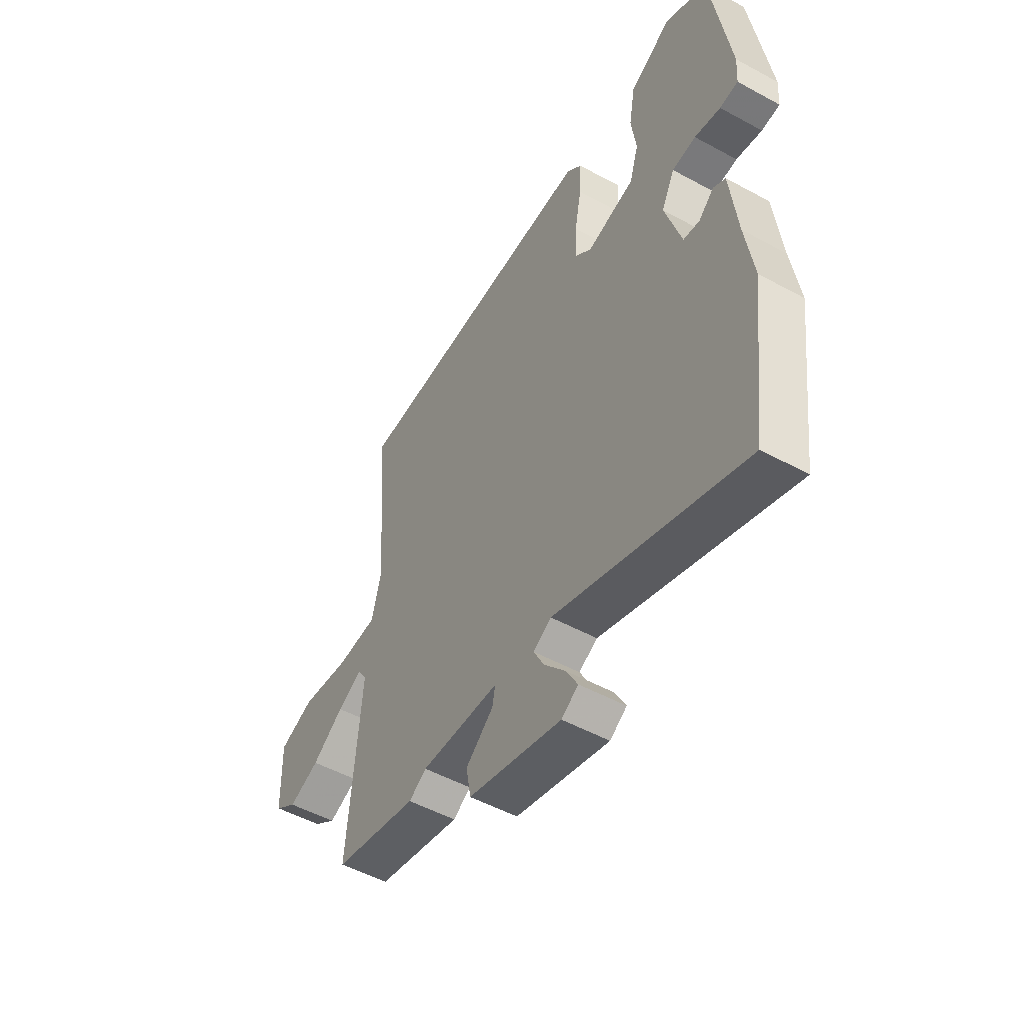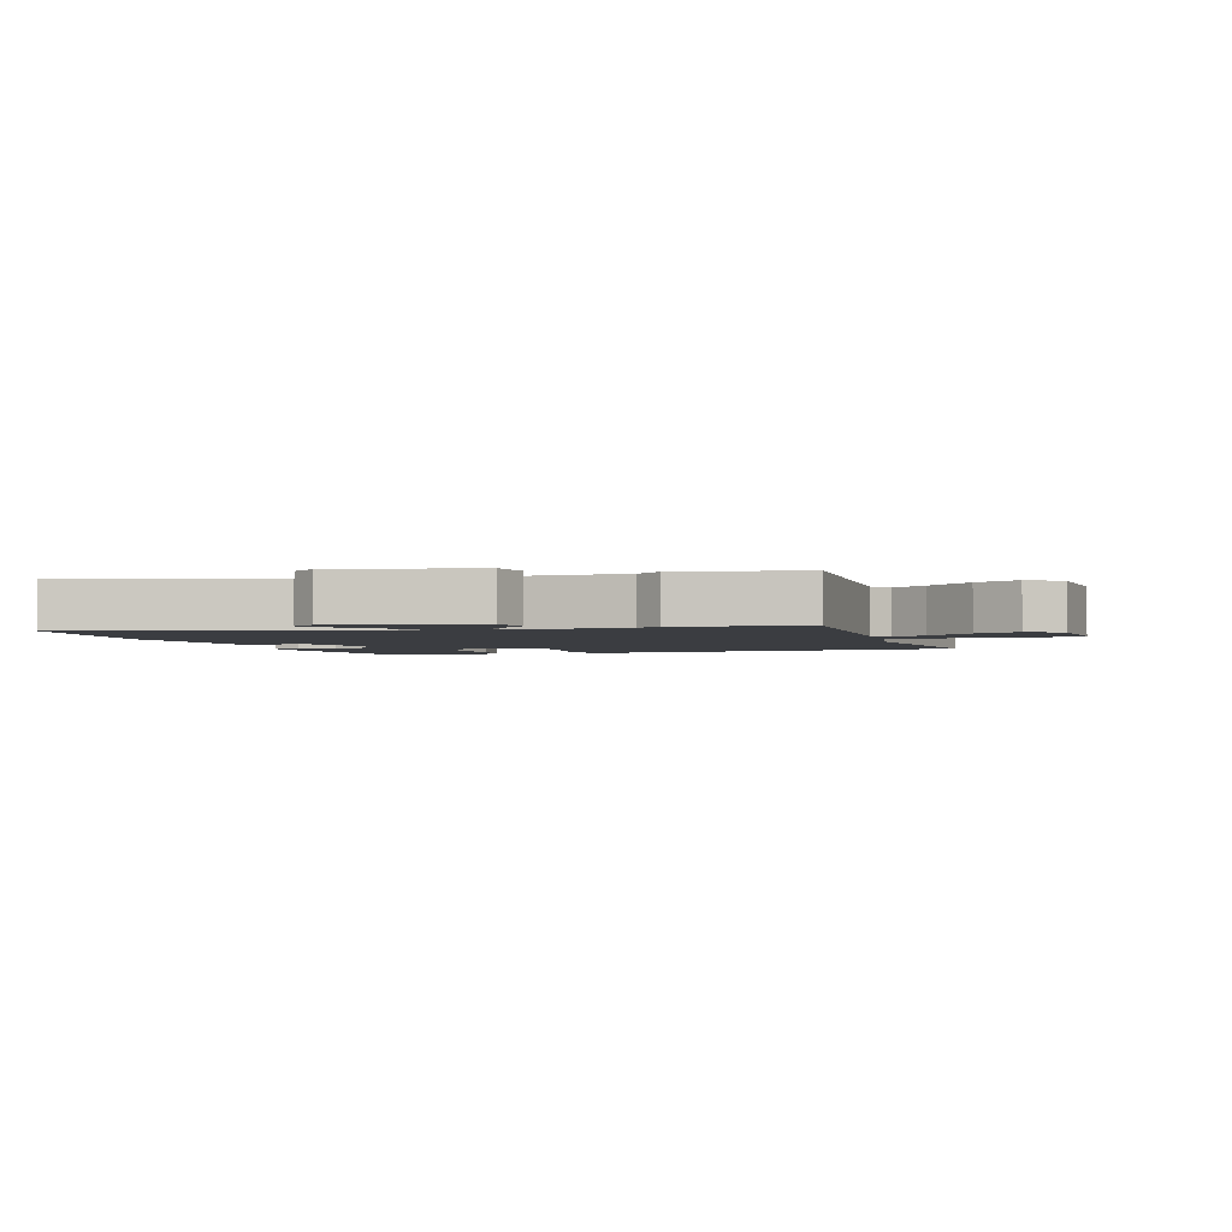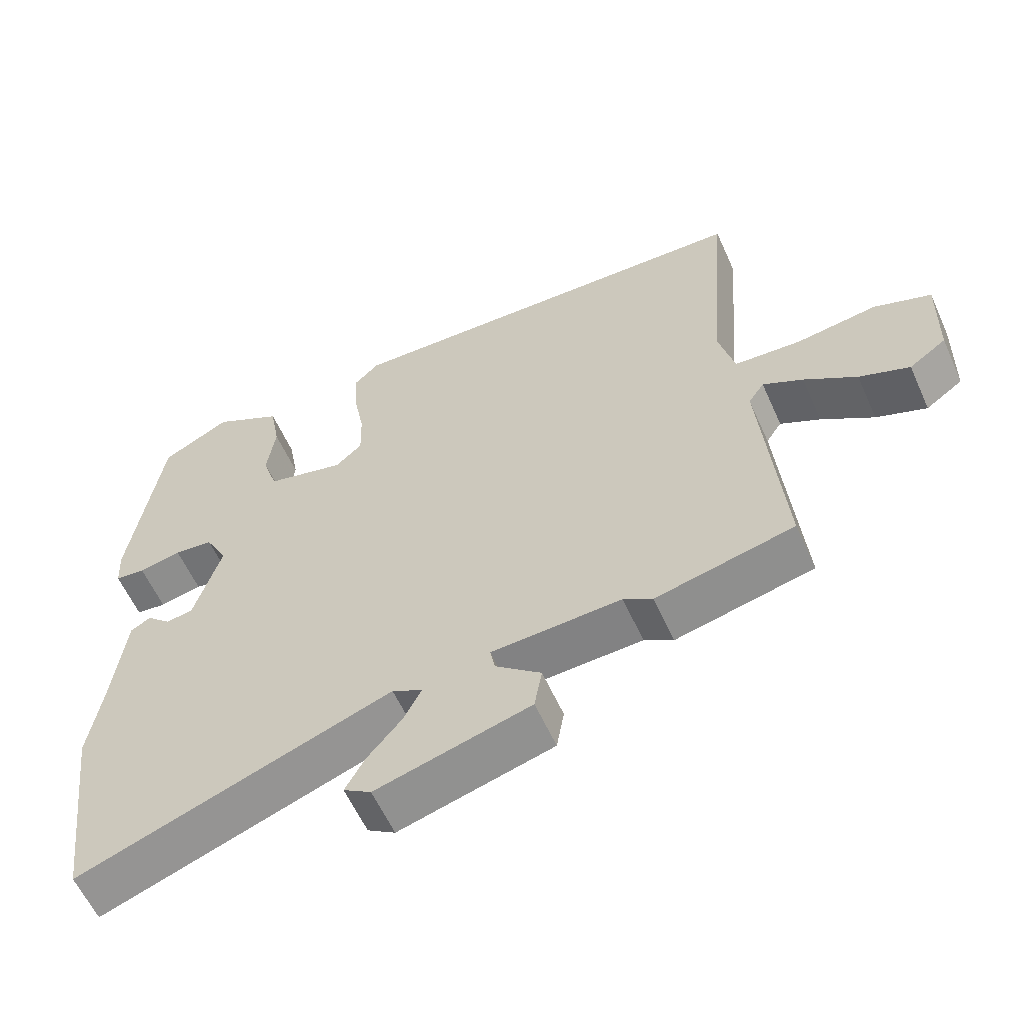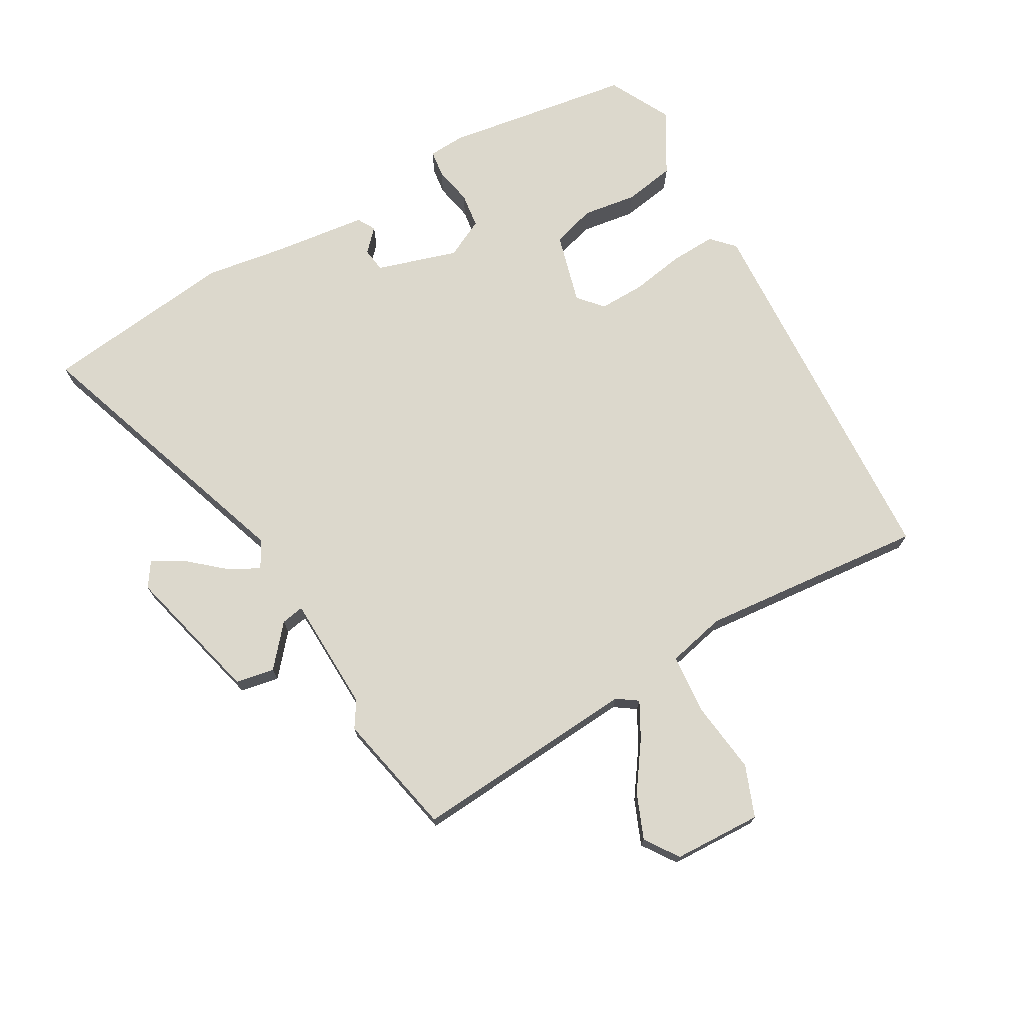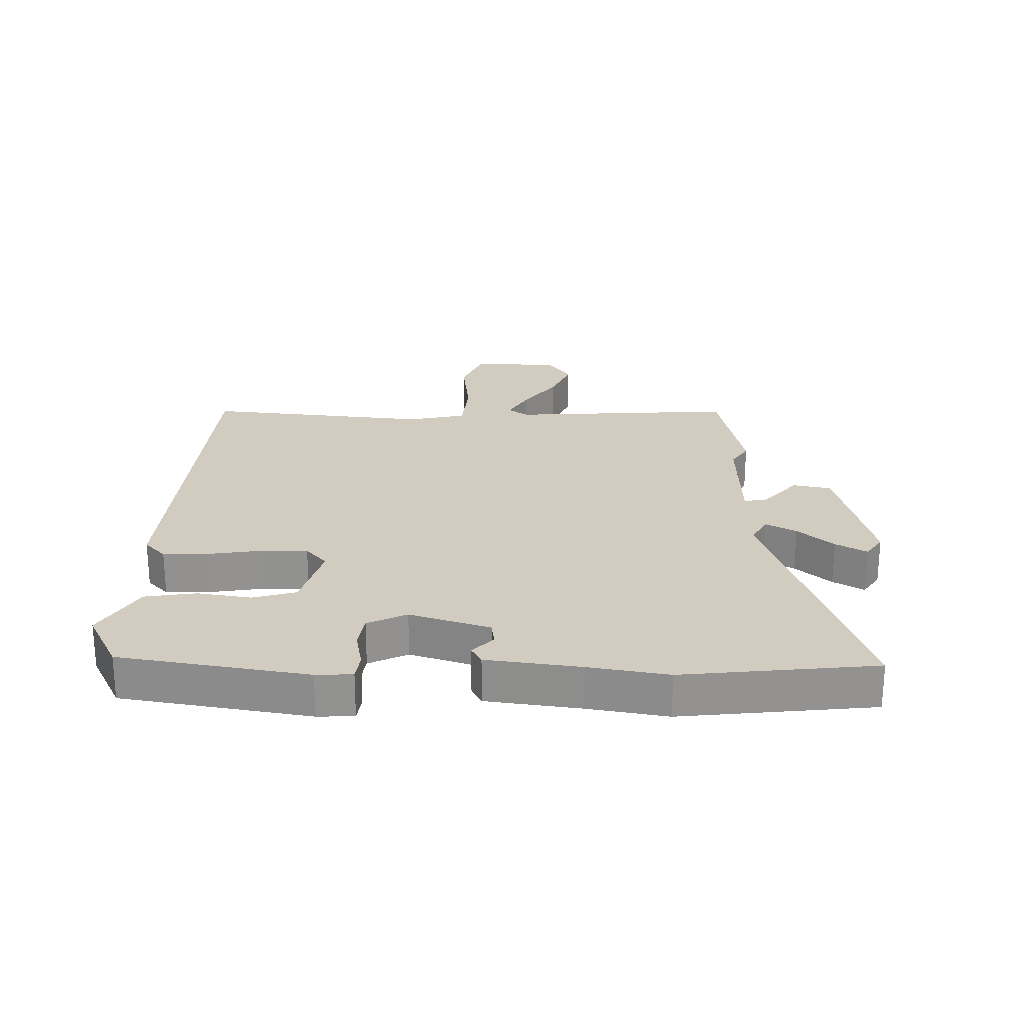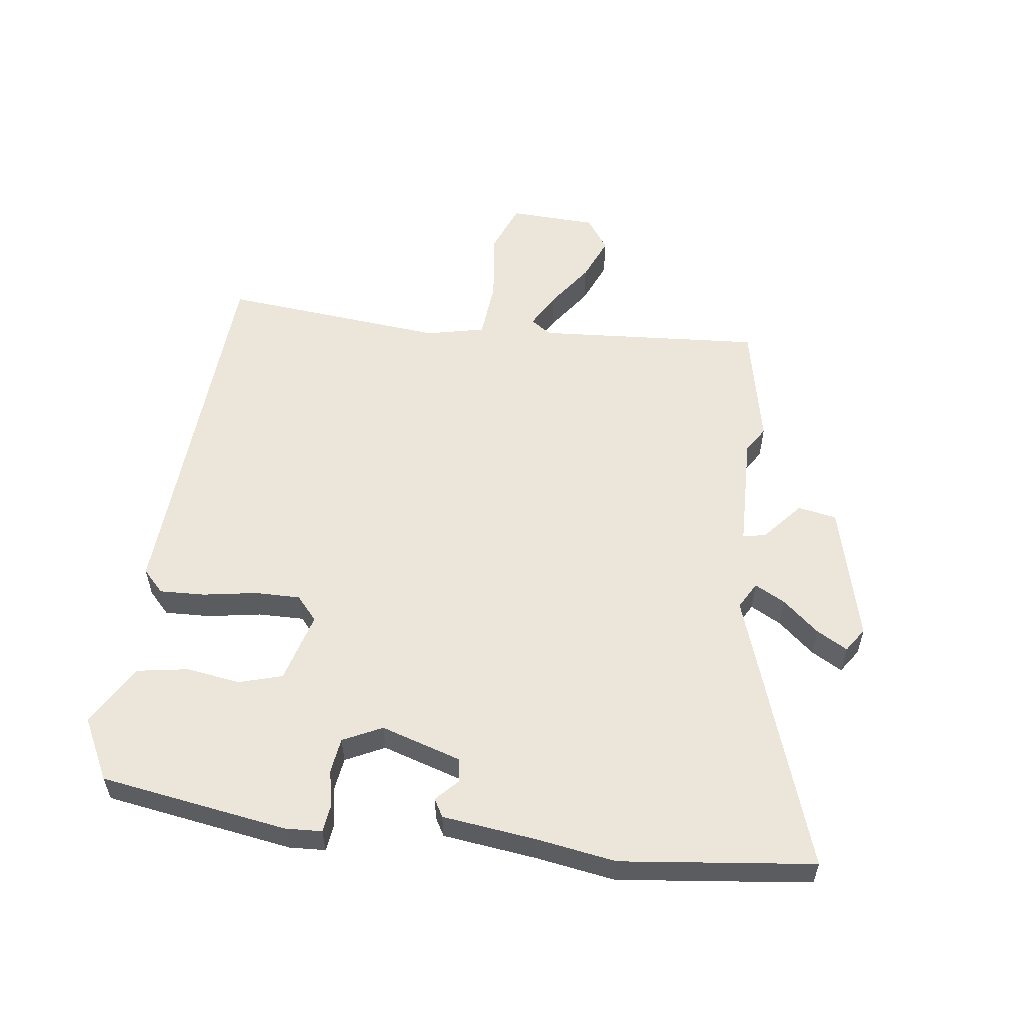
<metadata>
{"format":"obj","ext":"obj","renderer":"f3d","projection":"perspective","resolution":1024,"background":"white","views":[{"elev":-51.6,"azim":59.4,"up":"+Z"},{"elev":-2.6,"azim":-160.0,"up":"+Y"},{"elev":-59.6,"azim":-155.8,"up":"+Z"},{"elev":72.7,"azim":-119.1,"up":"+Y"},{"elev":24.0,"azim":92.2,"up":"+Y"},{"elev":55.7,"azim":98.3,"up":"+Y"}]}
</metadata>
<code>
v 0.517 0.07 -0.368
v 0.476 0.07 -0.681
v 0.021 0.07 -0.52
v -0.023 0.07 -0.544
v 0.003 0.07 -0.594
v 0.053 0.07 -0.653
v 0.081 0.07 -0.704
v 0.041 0.07 -0.73
v -0.183 0.07 -0.67
v -0.194 0.07 -0.607
v -0.128 0.07 -0.552
v -0.121 0.07 -0.515
v -0.31 0.07 -0.507
v -0.352 0.07 -0.533
v -0.553 0.07 -0.488
v -0.522 0.07 -0.121
v -0.545 0.07 -0.087
v -0.603 0.07 -0.118
v -0.679 0.07 -0.17
v -0.752 0.07 -0.199
v -0.806 0.07 -0.161
v -0.81 0.07 -0.018
v -0.727 0.07 0.013
v -0.609 0.07 -0.003
v -0.512 0.07 0.004
v -0.489 0.07 0.099
v -0.519 0.07 0.466
v 0.099 0.07 0.492
v 0.135 0.07 0.457
v 0.131 0.07 0.383
v 0.115 0.07 0.296
v 0.113 0.07 0.222
v 0.152 0.07 0.187
v 0.267 0.07 0.217
v 0.289 0.07 0.287
v 0.277 0.07 0.375
v 0.292 0.07 0.458
v 0.393 0.07 0.515
v 0.493 0.07 0.462
v 0.537 0.07 0.156
v 0.533 0.07 0.097
v 0.489 0.07 0.092
v 0.427 0.07 0.105
v 0.37 0.07 0.098
v 0.338 0.07 0.035
v 0.377 0.07 -0.096
v 0.416 0.07 -0.102
v 0.452 0.07 -0.069
v 0.481 0.07 -0.086
v 0.498 0.07 -0.239
v 0.517 0 -0.368
v 0.476 0 -0.681
v 0.021 0 -0.52
v -0.023 0 -0.544
v 0.003 0 -0.594
v 0.053 0 -0.653
v 0.081 0 -0.704
v 0.041 0 -0.73
v -0.183 0 -0.67
v -0.194 0 -0.607
v -0.128 0 -0.552
v -0.121 0 -0.515
v -0.31 0 -0.507
v -0.352 0 -0.533
v -0.553 0 -0.488
v -0.522 0 -0.121
v -0.545 0 -0.087
v -0.603 0 -0.118
v -0.679 0 -0.17
v -0.752 0 -0.199
v -0.806 0 -0.161
v -0.81 0 -0.018
v -0.727 0 0.013
v -0.609 0 -0.003
v -0.512 0 0.004
v -0.489 0 0.099
v -0.519 0 0.466
v 0.099 0 0.492
v 0.135 0 0.457
v 0.131 0 0.383
v 0.115 0 0.296
v 0.113 0 0.222
v 0.152 0 0.187
v 0.267 0 0.217
v 0.289 0 0.287
v 0.277 0 0.375
v 0.292 0 0.458
v 0.393 0 0.515
v 0.493 0 0.462
v 0.537 0 0.156
v 0.533 0 0.097
v 0.489 0 0.092
v 0.427 0 0.105
v 0.37 0 0.098
v 0.338 0 0.035
v 0.377 0 -0.096
v 0.416 0 -0.102
v 0.452 0 -0.069
v 0.481 0 -0.086
v 0.498 0 -0.239
f 47 48 49 50
f 1 2 3
f 50 1 3
f 47 50 3
f 46 47 3
f 45 46 3 4
f 44 45 4
f 41 42 43
f 40 41 43
f 39 40 43
f 38 39 43
f 37 38 43
f 36 37 43
f 35 36 43
f 34 35 43 44
f 33 34 44 4
f 29 30 31
f 28 29 31
f 27 28 31
f 26 27 31
f 25 26 31 32
f 22 23 24
f 21 22 24
f 20 21 24
f 19 20 24
f 18 19 24
f 17 18 24 25
f 32 33 4
f 25 32 4
f 17 25 4
f 16 17 4
f 9 10 11
f 8 9 11
f 7 8 11
f 6 7 11
f 5 6 11
f 5 11 12
f 4 5 12
f 16 4 12
f 13 14 15 16
f 12 13 16
f 100 99 98 97
f 53 52 51
f 53 51 100
f 53 100 97
f 53 97 96
f 54 53 96 95
f 54 95 94
f 93 92 91
f 93 91 90
f 93 90 89
f 93 89 88
f 93 88 87
f 93 87 86
f 93 86 85
f 94 93 85 84
f 54 94 84 83
f 81 80 79
f 81 79 78
f 81 78 77
f 81 77 76
f 82 81 76 75
f 74 73 72
f 74 72 71
f 74 71 70
f 74 70 69
f 74 69 68
f 75 74 68 67
f 54 83 82
f 54 82 75
f 54 75 67
f 54 67 66
f 61 60 59
f 61 59 58
f 61 58 57
f 61 57 56
f 61 56 55
f 62 61 55
f 62 55 54
f 62 54 66
f 66 65 64 63
f 66 63 62
f 1 51 52 2
f 2 52 53 3
f 3 53 54 4
f 4 54 55 5
f 5 55 56 6
f 6 56 57 7
f 7 57 58 8
f 8 58 59 9
f 9 59 60 10
f 10 60 61 11
f 11 61 62 12
f 12 62 63 13
f 13 63 64 14
f 14 64 65 15
f 15 65 66 16
f 16 66 67 17
f 17 67 68 18
f 18 68 69 19
f 19 69 70 20
f 20 70 71 21
f 21 71 72 22
f 22 72 73 23
f 23 73 74 24
f 24 74 75 25
f 25 75 76 26
f 26 76 77 27
f 27 77 78 28
f 28 78 79 29
f 29 79 80 30
f 30 80 81 31
f 31 81 82 32
f 32 82 83 33
f 33 83 84 34
f 34 84 85 35
f 35 85 86 36
f 36 86 87 37
f 37 87 88 38
f 38 88 89 39
f 39 89 90 40
f 40 90 91 41
f 41 91 92 42
f 42 92 93 43
f 43 93 94 44
f 44 94 95 45
f 45 95 96 46
f 46 96 97 47
f 47 97 98 48
f 48 98 99 49
f 49 99 100 50
f 50 100 51 1

</code>
